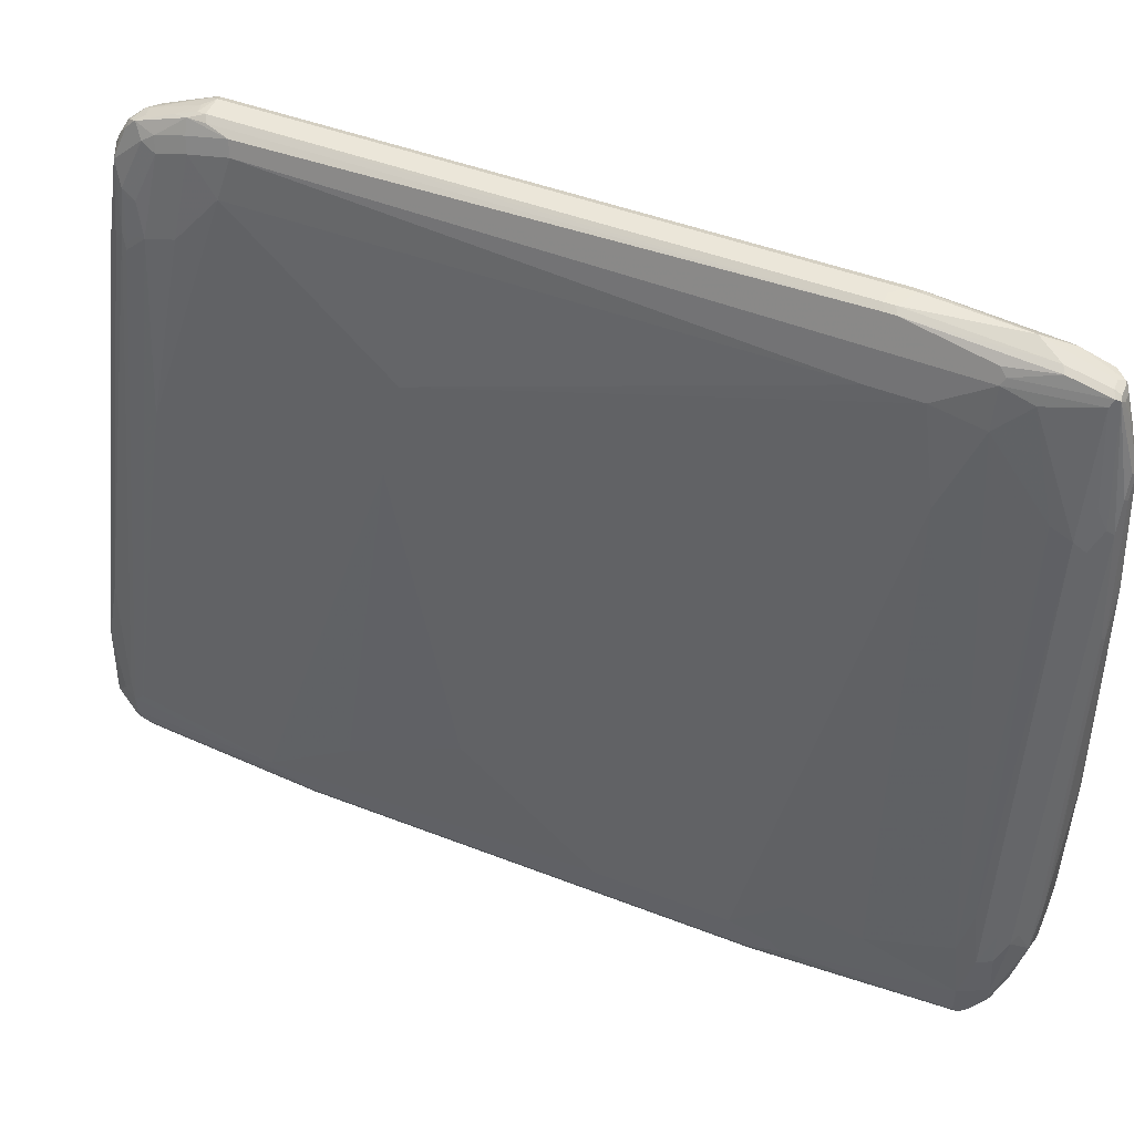
<metadata>
{"format":"obj","ext":"obj","renderer":"f3d","projection":"perspective","resolution":1024,"background":"white","views":[{"elev":50.2,"azim":-66.9,"up":"+Y"}]}
</metadata>
<code>
v 0.05387 -0.6285 0.4311
v 0.1257 -0.6107 0.6465
v 0.1077 -0.6107 0.7004
v 0.07184 -0.6107 0.7183
v 0.0359 -0.6107 0.7363
v -0.07184 -0.6107 0.7363
v -0.0359 -0.6285 0.4131
v 0.0898 -0.6285 0.1795
v 0.1497 -0.5986 0.6525
v 0.1077 -0.6285 -0.2693
v 0.1437 -0.6107 0.1077
v 0.1317 -0.5986 0.7063
v 0.1347 -0.5837 0.7633
v 0.1077 -0.5927 0.7542
v 0.1138 -0.5806 0.7782
v 0.04188 -0.5986 0.7602
v 0.0359 -0.5927 0.7722
v -0.1257 -0.6107 0.7183
v -0.0898 -0.5927 0.7722
v -0.0898 -0.6285 0.1975
v 0.1616 -0.5747 0.6645
v 0.1526 -0.5837 0.6915
v 0.1556 -0.6046 0.1017
v 0.1616 -0.5927 0.1077
v -0.05387 -0.6285 -0.01795
v -0.1257 -0.6107 -0.7183
v -0.0898 -0.6107 -0.7363
v -0.05387 -0.6107 -0.7363
v 0.0898 -0.6107 -0.7183
v 0.1077 -0.6107 -0.7004
v 0.1257 -0.6107 -0.6106
v 0.1197 -0.6226 -0.2753
v 0.1437 -0.6107 -0.2873
v 0.1616 -0.5568 0.7004
v 0.1437 -0.5568 0.7542
v 0.1317 -0.5627 0.7782
v 0.02992 -0.5867 0.7841
v 0.09877 -0.5478 0.7992
v 0.07781 -0.5627 0.7961
v -0.01196 -0.5806 0.7961
v -0.1317 -0.6046 0.7303
v -0.1392 -0.6017 0.7274
v -0.1377 -0.6046 0.7183
v -0.1437 -0.6107 0.5388
v -0.1167 -0.6241 0.1884
v -0.09578 -0.5867 0.7841
v -0.0898 -0.6285 0.1795
v 0.1796 -0.5388 0.5567
v 0.1556 -0.6046 -0.2932
v 0.1616 -0.5927 -0.2873
v 0.1796 -0.5568 -0.07182
v -0.1347 -0.6061 -0.7274
v -0.1437 -0.6107 -0.5388
v -0.09877 -0.6061 -0.7453
v -0.0449 -0.5881 -0.7812
v -0.0359 -0.5927 -0.7722
v 0.05387 -0.5927 -0.7722
v 0.1077 -0.6061 -0.7206
v 0.1077 -0.5927 -0.7542
v 0.1257 -0.5881 -0.7565
v 0.1197 -0.6046 -0.7063
v 0.1377 -0.6046 -0.6166
v 0.1616 -0.5208 0.7183
v 0.1437 -0.4849 0.7722
v 0.1377 -0.4789 0.7841
v 0.1317 -0.473 0.7961
v 0.1138 -0.5267 0.7961
v 0.0898 -0.5208 0.8081
v 0.08678 -0.5357 0.8052
v 0.07184 -0.5388 0.8081
v -0.04789 -0.5806 0.7961
v -0.01793 -0.5568 0.8081
v -0.1317 -0.5867 0.7662
v -0.1459 -0.5881 0.7542
v -0.1497 -0.5986 0.7183
v -0.1556 -0.6046 0.5388
v -0.1676 -0.5986 0.395
v -0.1122 -0.5837 0.7812
v -0.05985 -0.5687 0.8021
v 0.1796 0.3771 0.5926
v 0.1497 -0.5986 -0.6046
v 0.1556 -0.5867 -0.6704
v 0.1616 -0.5747 -0.6645
v 0.1796 -0.5568 -0.1077
v -0.1497 -0.5986 -0.7183
v -0.1347 -0.5881 -0.7633
v -0.1526 -0.6061 -0.5477
v -0.1676 -0.5986 -0.395
v -0.1556 -0.6046 -0.5388
v -0.1077 -0.5993 -0.7542
v -0.0898 -0.5986 -0.7602
v 0.05387 -0.5867 -0.7841
v -0.01793 -0.5806 -0.7961
v -0 -0.5806 -0.7961
v 0.1167 -0.6017 -0.7228
v 0.1077 -0.5806 -0.7782
v 0.1347 -0.5837 -0.7588
v 0.1377 -0.5867 -0.7423
v 0.1616 0.3053 0.7363
v 0.1587 -0.4819 0.7334
v 0.1377 0.3831 0.7841
v 0.1317 -0.1317 0.7961
v 0.1197 -0.4609 0.8021
v 0.1077 -0.4669 0.8081
v 0.05387 -0.4669 0.8262
v 0.01793 -0.4849 0.8262
v -0.05387 -0.5568 0.8081
v -0.1392 -0.5837 0.7633
v -0.1497 -0.5747 0.7602
v -0.1571 -0.5837 0.7453
v -0.1571 -0.6017 0.5477
v -0.1751 -0.5837 0.404
v -0.0763 -0.5657 0.7992
v -0.07409 -0.5568 0.8037
v -0.11 -0.5747 0.7858
v -0.1302 -0.5657 0.7812
v 0.1796 0.5029 0.5926
v 0.1497 -0.5806 -0.7303
v 0.1556 -0.5687 -0.7423
v 0.1616 -0.5568 -0.7363
v 0.1796 -0.5208 -0.5029
v -0.1616 -0.5747 -0.7183
v -0.1571 -0.5769 -0.7363
v -0.1526 -0.5792 -0.7453
v -0.1377 -0.5806 -0.7662
v -0.1077 -0.559 -0.7858
v -0.0359 -0.559 -0.8037
v -0.1751 -0.5837 -0.2425
v -0.1796 -0.5747 -0.395
v 0.06284 -0.5837 -0.7858
v -0.01793 -0.5568 -0.8081
v 0.008966 -0.5657 -0.8037
v 0.1167 -0.5657 -0.7858
v 0.1317 -0.5568 -0.7782
v 0.1497 -0.5568 -0.7602
v 0.1526 -0.5657 -0.7499
v 0.1616 0.5388 0.7363
v 0.1497 0.4968 0.7602
v 0.1377 0.5089 0.7662
v 0.1197 0.455 0.7841
v 0.1257 0.3771 0.7901
v 0.1197 -0.1196 0.8021
v 0.1077 -0.1257 0.8081
v 0.05387 -0.1796 0.8262
v -0.0359 -0.4849 0.8262
v -0.0898 -0.5208 0.8081
v -0.1392 -0.5478 0.7812
v -0.1616 -0.5208 0.7363
v -0.1616 -0.5747 0.7363
v -0.1796 -0.5747 0.395
v -0.09202 -0.5388 0.8037
v -0.128 -0.5568 0.7858
v 0.1796 0.5388 0.5747
v 0.1571 -0.5118 -0.7453
v 0.1616 0.413 -0.7363
v 0.1796 0.5388 -0.5567
v -0.1796 -0.5568 -0.449
v -0.1616 -0.5568 -0.7363
v -0.1556 -0.5627 -0.7482
v -0.1377 -0.5447 -0.7841
v -0.1257 -0.5388 -0.7901
v -0.07184 -0.541 -0.8037
v 0.0808 -0.5478 -0.8037
v 0.0898 -0.5568 -0.7969
v -0.05387 -0.5388 -0.8081
v -0.01793 -0.4849 -0.8262
v -0 -0.5568 -0.8081
v 0.1347 -0.5118 -0.7858
v 0.09877 -0.5298 -0.8037
v 0.1077 -0.5388 -0.7969
v 0.1377 -0.5029 -0.7841
v 0.1616 0.5747 0.7183
v 0.1556 0.5447 0.7482
v 0.1257 0.523 0.7678
v 0.1257 0.5029 0.7722
v 0.1377 0.5806 0.7482
v 0.1077 0.449 0.7901
v 0.0898 0.2335 0.8081
v 0.0359 -0.1975 0.8262
v -0.05387 -0.4669 0.8262
v -0.07409 -0.4669 0.8217
v -0.0808 -0.4579 0.8217
v -0.1257 -0.5388 0.7901
v -0.1377 -0.5388 0.7841
v -0.1377 -0.5208 0.7841
v -0.1377 -0.449 0.7662
v -0.1437 -0.449 0.7542
v -0.1437 -0.431 0.7183
v -0.1616 -0.4669 0.5747
v -0.1796 -0.5388 0.4311
v -0.1796 -0.5568 0.449
v 0.1796 0.5568 0.5567
v 0.1571 0.422 -0.7453
v 0.1392 -0.3322 -0.7812
v 0.1616 0.5029 -0.7183
v 0.1796 0.5568 -0.5567
v -0.1796 -0.5388 -0.467
v -0.1616 -0.5208 -0.7363
v -0.1497 -0.5148 -0.7602
v -0.1138 -0.425 -0.7961
v -0.0898 -0.5029 -0.8081
v -0.0898 -0.523 -0.8037
v 0.07184 -0.5388 -0.8081
v 0.05387 -0.4849 -0.8262
v -0.0359 -0.4669 -0.8262
v 0.1257 -0.4849 -0.7969
v 0.1317 -0.4669 -0.7961
v 0.1167 -0.4759 -0.8037
v 0.1556 0.5867 0.7183
v 0.1526 0.5881 0.7274
v 0.1556 0.5806 0.7303
v 0.1616 0.5927 0.6645
v 0.1526 0.5612 0.7453
v 0.1167 0.5298 0.7678
v 0.1257 0.5747 0.7542
v 0.1347 0.5881 0.7453
v 0.1077 0.5747 0.7542
v 0.09877 0.4579 0.7858
v 0.0808 0.422 0.7858
v 0.0898 0.413 0.7901
v 0.0808 0.2604 0.8037
v 0.05387 0.1616 0.8081
v -0.0359 -0.3411 0.8262
v -0.05387 -0.395 0.8262
v -0.06284 -0.3861 0.8217
v -0.09877 -0.404 0.8037
v -0.1138 -0.413 0.7961
v -0.0898 -0.449 0.8149
v -0.1317 -0.449 0.7782
v -0.1212 -0.395 0.7744
v 0.0359 0.3591 0.7363
v -0.1257 -0.3591 0.7363
v 0.0404 0.3411 0.7565
v 0.0359 0.3771 0.7004
v 0.05387 0.5029 0.5926
v 0.01793 0.3591 0.5388
v -0.1616 -0.449 0.449
v -0.1796 -0.5208 0.3591
v 0.1616 0.6107 0.449
v 0.1571 0.5118 -0.7274
v 0.1392 0.08073 -0.7812
v 0.1497 0.413 -0.7602
v 0.1392 0.4939 -0.7633
v 0.1616 0.5388 -0.7004
v 0.1616 0.5568 -0.6824
v 0.1616 0.5927 -0.6106
v 0.1616 0.6107 0.4311
v -0.1616 -0.449 -0.3232
v -0.0359 0.1257 -0.2873
v -0.1616 -0.4669 -0.5747
v -0.1616 -0.5029 -0.7183
v -0.1796 -0.5208 0.1257
v 0.0359 0.3591 -0.7363
v -0.1526 -0.4939 -0.7453
v -0.09877 -0.3142 -0.7812
v -0.09578 -0.3532 -0.7961
v -0.05985 -0.3532 -0.8141
v -0.0359 -0.3591 -0.8262
v -0.0898 -0.431 -0.8081
v 0.04789 0.3112 -0.7782
v 0.05387 -0.2874 -0.8262
v 0.0808 -0.422 -0.8217
v 0.1077 -0.4669 -0.8081
v 0.1317 -0.3411 -0.7961
v 0.1556 0.6046 0.6645
v 0.1526 0.6061 0.6735
v 0.1257 0.5867 0.7482
v 0.09877 0.5837 0.7499
v 0.1257 0.5927 0.7363
v 0.1077 0.5927 0.7363
v 0.1077 0.5867 0.7482
v 0.1437 0.6107 0.6645
v 0.06284 0.3681 0.7858
v 0.0449 0.1706 0.8037
v -0.0808 -0.3322 0.8037
v 0.04789 0.3232 0.7782
v 0.05837 0.3771 0.7744
v 0.0898 0.5747 0.7363
v 0.07184 0.5568 0.6465
v 0.05837 0.413 0.7565
v 0.07184 0.5747 0.5926
v 0.05387 0.5208 0.5029
v -0.1077 -0.1975 0.3052
v 0 0.2874 -0.2693
v -0.1437 -0.3591 0.07182
v 0.1556 0.6226 0.449
v 0.1571 0.6196 0.422
v 0.1504 0.5208 -0.7363
v 0.1571 0.5478 -0.7094
v 0.1377 0.07175 -0.7841
v 0.1317 0.3771 -0.7782
v 0.1377 0.4849 -0.7662
v 0.128 0.5029 -0.7678
v 0.1302 0.5118 -0.7633
v 0.1392 0.5298 -0.7453
v 0.1571 0.5657 -0.6915
v 0.1571 0.6017 -0.6197
v -0.1437 -0.3591 -0.1257
v 0.05387 0.5029 -0.5747
v -0.0359 0.08972 -0.6824
v 0.0359 0.395 -0.7004
v 0.03889 0.3741 -0.7334
v 0.0449 0.3861 -0.7453
v 0.04789 0.3651 -0.7602
v 0.05387 0.2514 -0.7901
v -0.01793 -0.3053 -0.8262
v 0.07184 0.3053 -0.7901
v 0.0808 0.4939 -0.7633
v 0.0898 0.4669 -0.7722
v 0.1077 0.3591 -0.7901
v 0.0359 -0.2874 -0.8262
v 0.1257 0.07175 -0.7901
v 0.1077 -0.3411 -0.8081
v 0.1197 -0.3411 -0.8021
v 0.1437 0.6173 0.6285
v 0.1347 0.6241 0.6197
v 0.09578 0.5867 0.7423
v 0.1077 0.6107 0.6645
v 0.07781 0.5867 0.5986
v 0.0898 0.6107 0.4311
v 0.07184 0.5747 -0.5567
v 0.05387 0.5208 0.4131
v -0.0359 0.1257 -0.01795
v 0.1526 0.6241 0.4579
v 0.1556 0.6226 0.4311
v 0.1482 0.5657 -0.7094
v 0.1197 0.3771 -0.7841
v 0.1257 0.4849 -0.7722
v 0.1138 0.5148 -0.7662
v 0.1077 0.5029 -0.7722
v 0.1302 0.5478 -0.7453
v 0.1497 0.6046 -0.6226
v 0.1437 0.6107 -0.6106
v 0.1556 0.6046 -0.6106
v 0.07184 0.5568 -0.6285
v 0.0359 0.413 -0.6465
v 0.05387 0.449 -0.7183
v 0.03889 0.3921 -0.7154
v 0.07184 0.5388 -0.6824
v 0.06284 0.4579 -0.7453
v 0.0898 0.3411 -0.7901
v 0.1018 0.5267 -0.7602
v 0.0808 0.5478 -0.7094
v 0.09877 0.5478 -0.7453
v 0.1437 0.6285 0.449
v 0.1077 0.6285 0.4311
v 0.09578 0.6046 0.6704
v 0.09578 0.6226 0.437
v 0.08379 0.5986 0.5867
v 0.0898 0.6107 0.4131
v 0.08379 0.5986 -0.5627
v 0.1437 0.6285 0.4311
v 0.1302 0.5657 -0.7274
v 0.1138 0.5507 -0.7482
v 0.1077 0.5388 -0.7542
v 0.128 0.5702 -0.7183
v 0.1257 0.6285 0.4131
v 0.128 0.6061 -0.6285
v 0.1107 0.6076 -0.6256
v 0.1077 0.6107 -0.6106
v 0.08379 0.5806 -0.6345
v 0.05686 0.446 -0.7334
v 0.08379 0.5627 -0.6884
v 0.08678 0.5597 -0.7034
v 0.09877 0.5657 -0.7274
v 0.1047 0.5597 -0.7393
v 0.1077 0.6285 0.4131
v 0.09578 0.6226 0.4191
v 0.09578 0.6046 -0.6046
v 0.09877 0.6017 -0.6376
v 0.1107 0.5717 -0.7154
v 0.1077 0.5927 -0.6645
f 1 2 3
f 214 215 217
f 215 216 267
f 215 267 268
f 215 268 217
f 216 269 270
f 216 270 271
f 216 271 267
f 216 266 272
f 216 272 269
f 218 268 219
f 219 273 274
f 219 274 222
f 219 222 220
f 219 268 273
f 220 222 221
f 222 274 224
f 222 224 223
f 224 274 225
f 225 274 273
f 212 286 265
f 225 273 275
f 212 239 286
f 209 266 210
f 198 303 254
f 198 254 199
f 199 255 200
f 199 254 255
f 200 256 257
f 200 257 258
f 200 258 259
f 200 255 260
f 200 260 256
f 201 259 258
f 201 258 205
f 204 261 262
f 204 262 263
f 204 263 208
f 206 208 207
f 207 208 264
f 208 263 262
f 208 262 264
f 209 265 266
f 210 266 216
f 198 253 303
f 226 275 273
f 227 273 276
f 240 288 289
f 240 243 288
f 241 264 290
f 241 290 242
f 242 290 291
f 242 291 292
f 242 292 243
f 243 292 293
f 243 293 294
f 243 294 331
f 243 331 295
f 243 295 288
f 244 289 296
f 244 296 245
f 245 296 297
f 245 297 246
f 246 297 287
f 246 287 247
f 248 298 249
f 239 287 286
f 226 273 227
f 239 247 287
f 238 285 298
f 227 276 277
f 227 277 230
f 227 230 229
f 230 277 233
f 231 234 232
f 231 233 280
f 231 280 278
f 231 278 279
f 231 279 234
f 233 277 280
f 234 279 235
f 235 279 281
f 235 281 282
f 235 282 236
f 236 282 283
f 236 283 238
f 236 238 237
f 238 283 284
f 238 284 285
f 238 298 252
f 198 301 253
f 198 251 301
f 197 252 248
f 172 192 212
f 172 212 265
f 172 265 209
f 173 211 213
f 173 213 176
f 174 214 177
f 174 177 175
f 174 176 215
f 174 215 214
f 176 213 211
f 176 211 210
f 176 210 216
f 176 216 215
f 177 214 217
f 177 217 268
f 177 268 218
f 177 218 219
f 177 219 220
f 177 220 221
f 172 210 211
f 177 221 178
f 172 209 210
f 169 206 170
f 160 198 199
f 161 201 202
f 161 202 162
f 162 202 201
f 162 201 165
f 163 203 204
f 163 204 169
f 165 201 205
f 165 205 166
f 166 205 258
f 166 258 306
f 166 306 311
f 166 311 261
f 166 261 204
f 167 204 203
f 168 206 207
f 168 207 171
f 169 204 208
f 169 208 206
f 171 207 194
f 178 221 222
f 178 222 179
f 179 222 223
f 189 238 190
f 192 239 212
f 192 196 247
f 192 247 239
f 193 241 242
f 193 242 243
f 193 243 240
f 194 207 264
f 194 264 241
f 195 240 289
f 195 289 244
f 195 244 196
f 196 244 245
f 196 245 246
f 196 246 247
f 197 248 249
f 197 249 250
f 197 250 251
f 197 251 198
f 189 237 238
f 189 236 237
f 188 236 189
f 188 235 236
f 180 224 182
f 180 182 181
f 182 224 225
f 182 225 275
f 182 275 226
f 182 226 227
f 182 227 228
f 182 228 185
f 182 185 184
f 248 252 298
f 182 184 183
f 185 227 229
f 185 229 186
f 186 229 230
f 186 230 187
f 187 231 232
f 187 230 233
f 187 233 231
f 188 232 234
f 188 234 235
f 185 228 227
f 160 201 161
f 249 298 284
f 249 299 300
f 316 346 318
f 317 347 319
f 318 346 348
f 318 348 347
f 319 349 348
f 319 347 349
f 320 348 368
f 320 368 350
f 321 351 361
f 321 361 335
f 321 350 351
f 325 334 333
f 325 333 352
f 326 331 353
f 326 353 332
f 329 330 355
f 329 355 354
f 330 342 355
f 331 354 353
f 316 345 346
f 332 353 356
f 316 324 345
f 310 327 312
f 301 339 337
f 302 340 303
f 302 338 340
f 303 340 308
f 303 308 304
f 306 307 341
f 306 341 310
f 306 310 311
f 307 309 330
f 307 330 341
f 308 342 330
f 308 330 309
f 308 340 343
f 308 343 365
f 308 365 344
f 308 344 342
f 310 341 330
f 310 330 328
f 310 328 327
f 315 324 316
f 301 335 339
f 332 356 333
f 333 356 358
f 351 369 370
f 351 370 361
f 351 368 369
f 353 354 366
f 353 366 365
f 353 365 371
f 353 371 356
f 354 355 366
f 356 371 372
f 356 372 358
f 358 372 359
f 359 370 360
f 359 372 370
f 360 370 369
f 360 369 368
f 360 368 367
f 361 370 363
f 363 365 364
f 363 370 365
f 350 368 351
f 333 357 352
f 347 348 349
f 346 367 368
f 333 358 359
f 333 359 360
f 333 360 367
f 333 367 357
f 335 361 363
f 335 363 339
f 337 340 362
f 337 339 343
f 337 343 340
f 338 362 340
f 339 363 343
f 342 344 355
f 343 363 364
f 343 364 365
f 344 365 366
f 344 366 355
f 345 352 357
f 345 357 367
f 345 367 346
f 346 368 348
f 301 336 335
f 301 362 338
f 301 337 362
f 262 314 264
f 264 314 290
f 265 286 315
f 265 315 266
f 266 315 316
f 266 316 272
f 267 271 268
f 268 271 270
f 268 270 317
f 268 317 280
f 268 280 277
f 268 277 273
f 269 272 316
f 269 316 270
f 270 316 318
f 270 318 347
f 270 347 317
f 273 277 276
f 278 280 317
f 262 313 314
f 278 317 319
f 262 312 313
f 261 311 310
f 249 300 250
f 250 300 251
f 251 300 301
f 253 301 338
f 253 338 302
f 253 302 303
f 254 303 255
f 255 304 260
f 255 303 304
f 256 260 305
f 256 305 257
f 257 305 258
f 258 305 307
f 258 307 306
f 260 304 308
f 260 308 309
f 260 309 307
f 260 307 305
f 261 310 262
f 262 310 312
f 278 319 281
f 278 281 279
f 281 319 348
f 290 313 312
f 290 312 327
f 291 327 292
f 292 327 328
f 292 328 293
f 293 329 294
f 293 328 330
f 293 330 329
f 294 329 354
f 294 354 331
f 296 326 297
f 297 326 332
f 297 332 333
f 297 333 334
f 299 321 335
f 299 335 336
f 299 336 300
f 299 322 321
f 300 336 301
f 290 314 313
f 290 327 291
f 289 326 296
f 289 331 326
f 281 348 320
f 281 320 350
f 281 350 321
f 281 321 322
f 281 322 282
f 282 322 284
f 282 284 323
f 282 323 283
f 283 323 284
f 249 284 299
f 284 298 285
f 286 324 315
f 286 287 325
f 286 325 352
f 286 352 345
f 286 345 324
f 287 297 334
f 287 334 325
f 288 295 289
f 289 295 331
f 284 322 299
f 160 259 201
f 160 200 259
f 160 199 200
f 42 74 75
f 43 75 76
f 43 76 44
f 44 76 77
f 44 77 88
f 44 88 53
f 44 53 45
f 45 53 47
f 46 78 73
f 46 71 79
f 46 79 113
f 46 113 78
f 48 80 63
f 48 51 84
f 48 84 121
f 48 121 156
f 48 156 196
f 48 196 192
f 48 192 153
f 42 75 43
f 48 153 117
f 41 74 42
f 41 46 73
f 31 33 32
f 33 62 49
f 34 48 63
f 34 63 35
f 35 64 36
f 35 63 64
f 36 64 65
f 36 65 66
f 36 66 67
f 36 67 38
f 38 67 68
f 38 68 69
f 38 69 70
f 38 70 39
f 39 70 72
f 39 72 40
f 40 72 107
f 40 107 79
f 40 79 71
f 41 73 74
f 31 62 33
f 48 117 80
f 49 81 82
f 60 96 97
f 61 95 97
f 61 97 98
f 61 98 82
f 61 82 62
f 62 82 81
f 63 80 99
f 63 99 100
f 63 100 64
f 64 100 99
f 64 99 65
f 65 99 137
f 65 137 101
f 65 101 102
f 65 102 66
f 66 102 142
f 66 142 103
f 66 103 104
f 66 104 68
f 59 96 60
f 49 62 81
f 58 97 95
f 58 95 61
f 49 82 83
f 49 83 50
f 50 83 84
f 52 85 86
f 52 86 54
f 52 53 87
f 52 87 85
f 53 88 89
f 53 89 87
f 54 86 90
f 54 90 91
f 54 91 55
f 55 92 57
f 55 57 56
f 55 91 93
f 55 93 94
f 55 94 92
f 57 92 96
f 57 96 59
f 58 60 97
f 30 62 31
f 30 61 62
f 30 58 61
f 5 19 6
f 6 18 7
f 6 19 18
f 7 18 20
f 9 21 22
f 9 22 13
f 9 13 12
f 9 11 23
f 9 23 24
f 9 24 21
f 10 25 26
f 10 26 27
f 10 27 28
f 10 28 29
f 10 29 30
f 10 30 31
f 10 31 32
f 10 32 11
f 11 32 33
f 5 17 19
f 11 33 49
f 5 16 17
f 5 14 15
f 1 3 4
f 1 4 5
f 1 5 6
f 1 6 7
f 1 7 20
f 1 20 47
f 1 47 25
f 1 25 10
f 1 10 8
f 1 8 2
f 2 9 12
f 2 12 3
f 2 8 10
f 2 10 11
f 2 11 9
f 3 12 13
f 3 13 14
f 3 14 4
f 4 14 5
f 5 15 16
f 11 49 23
f 13 22 34
f 13 34 35
f 23 49 50
f 23 50 24
f 24 50 84
f 24 84 51
f 24 51 48
f 25 47 26
f 26 52 27
f 26 47 53
f 26 53 52
f 27 54 55
f 27 55 56
f 27 56 57
f 27 57 28
f 27 52 54
f 28 57 29
f 29 58 30
f 29 57 59
f 29 59 60
f 29 60 58
f 21 24 48
f 21 34 22
f 21 48 34
f 20 45 47
f 13 35 36
f 13 36 15
f 13 15 14
f 15 37 17
f 15 17 16
f 15 36 38
f 15 38 39
f 15 39 40
f 15 40 37
f 66 68 67
f 17 37 40
f 17 71 46
f 17 46 19
f 18 19 46
f 18 46 41
f 18 41 42
f 18 42 43
f 18 43 44
f 18 44 45
f 18 45 20
f 17 40 71
f 68 70 69
f 68 104 105
f 68 105 70
f 127 165 131
f 129 150 191
f 129 191 190
f 129 190 238
f 129 238 252
f 129 252 197
f 129 197 157
f 130 132 163
f 130 163 164
f 130 164 133
f 131 165 166
f 131 166 204
f 131 204 167
f 131 167 132
f 132 167 203
f 132 203 163
f 133 168 134
f 133 164 163
f 133 163 169
f 127 162 165
f 133 169 170
f 126 162 127
f 126 160 161
f 117 153 172
f 117 172 137
f 119 136 120
f 120 154 193
f 120 193 155
f 120 155 196
f 120 196 156
f 120 156 121
f 120 136 135
f 120 135 154
f 122 157 197
f 122 197 158
f 122 158 123
f 122 129 157
f 123 158 159
f 123 159 124
f 124 159 160
f 124 160 125
f 125 160 126
f 126 161 162
f 133 170 206
f 133 206 168
f 134 168 135
f 148 186 187
f 148 187 232
f 148 232 188
f 148 188 189
f 148 189 190
f 148 190 191
f 148 191 149
f 149 191 150
f 152 183 184
f 153 192 172
f 154 171 194
f 154 194 241
f 154 241 193
f 155 193 240
f 155 240 195
f 155 195 196
f 158 198 160
f 158 160 159
f 158 197 198
f 148 185 186
f 147 185 148
f 147 184 185
f 147 152 184
f 135 168 171
f 135 171 154
f 137 172 211
f 137 211 173
f 137 173 138
f 138 173 139
f 139 174 175
f 139 175 177
f 139 177 140
f 116 152 147
f 139 173 176
f 141 177 178
f 141 178 143
f 143 178 144
f 144 178 179
f 146 180 181
f 146 181 182
f 146 182 183
f 146 183 152
f 146 152 151
f 139 176 174
f 365 372 371
f 114 152 115
f 114 146 151
f 80 117 137
f 80 137 99
f 82 98 118
f 82 118 119
f 82 119 120
f 82 120 83
f 83 120 121
f 83 121 84
f 85 122 123
f 85 123 124
f 85 124 86
f 85 87 89
f 85 89 88
f 85 88 129
f 85 129 122
f 86 125 126
f 86 126 127
f 86 127 93
f 86 93 91
f 79 107 114
f 86 91 90
f 79 114 113
f 78 152 116
f 70 105 106
f 70 106 72
f 72 106 145
f 72 145 107
f 73 78 108
f 73 108 74
f 74 108 109
f 74 109 110
f 74 110 75
f 75 110 77
f 75 77 111
f 75 111 76
f 76 111 77
f 77 110 112
f 77 112 128
f 77 128 88
f 78 113 114
f 78 114 115
f 78 115 152
f 78 116 108
f 86 124 125
f 88 128 129
f 92 130 96
f 104 144 105
f 105 144 179
f 105 179 223
f 105 223 224
f 105 224 180
f 105 180 145
f 105 145 106
f 107 146 114
f 107 145 180
f 107 180 146
f 108 116 109
f 109 116 147
f 109 147 110
f 110 147 148
f 110 148 149
f 110 149 150
f 110 150 112
f 112 150 129
f 112 129 128
f 104 143 144
f 103 143 104
f 103 142 143
f 101 142 102
f 92 94 130
f 93 127 131
f 93 131 132
f 93 132 94
f 94 132 130
f 96 130 133
f 96 133 97
f 97 133 134
f 97 134 135
f 114 151 152
f 97 135 136
f 97 119 118
f 97 118 98
f 101 137 138
f 101 138 139
f 101 139 140
f 101 140 177
f 101 177 141
f 101 141 143
f 101 143 142
f 97 136 119
f 365 370 372

</code>
